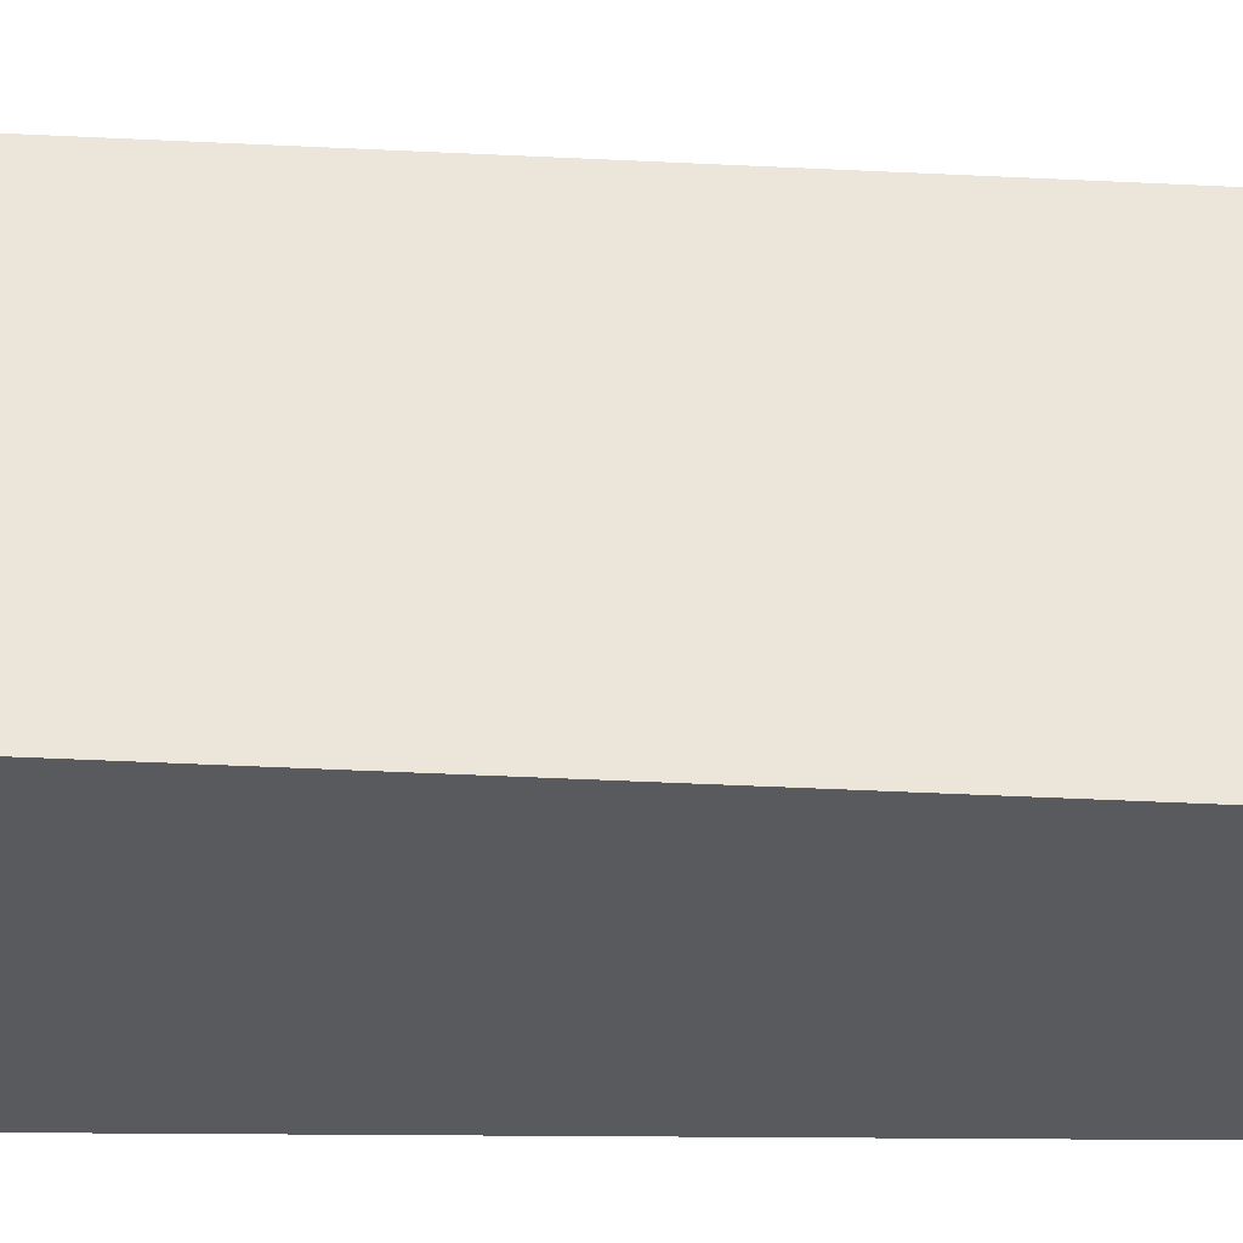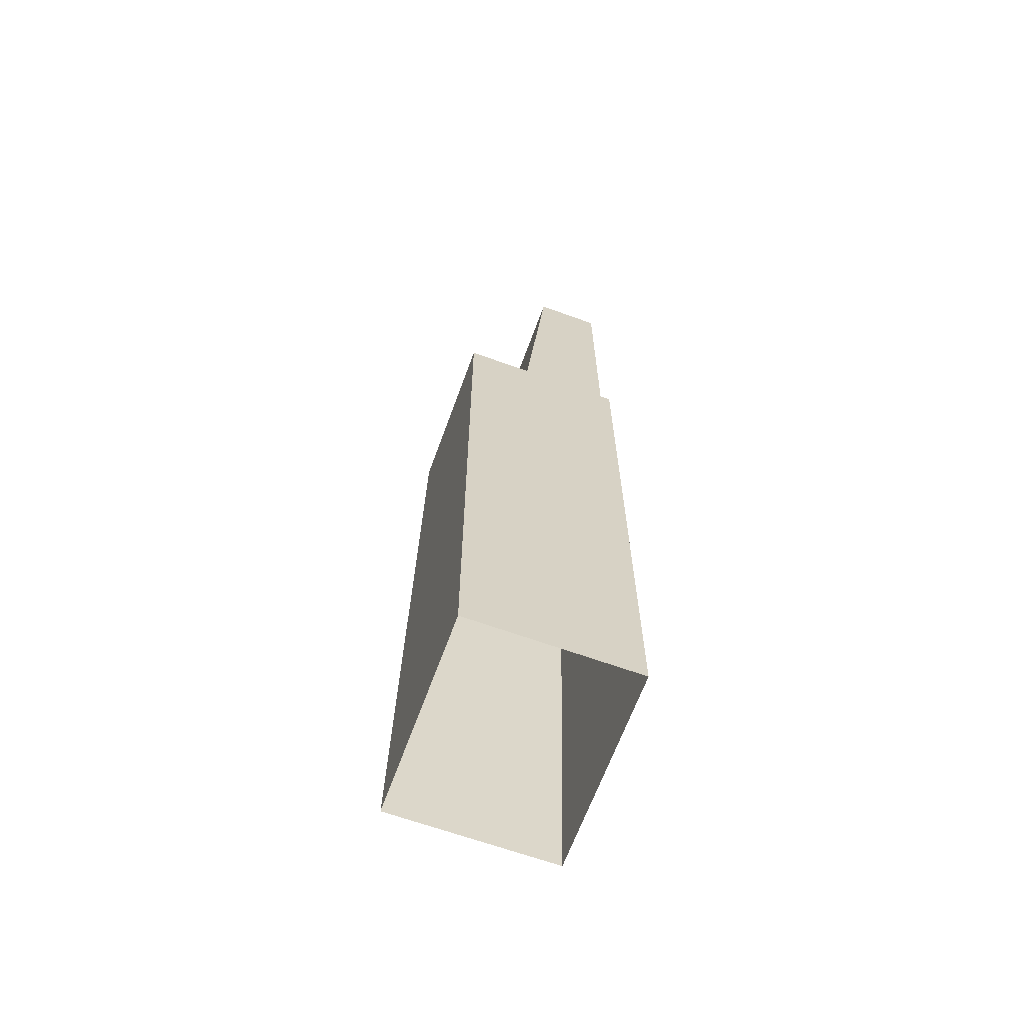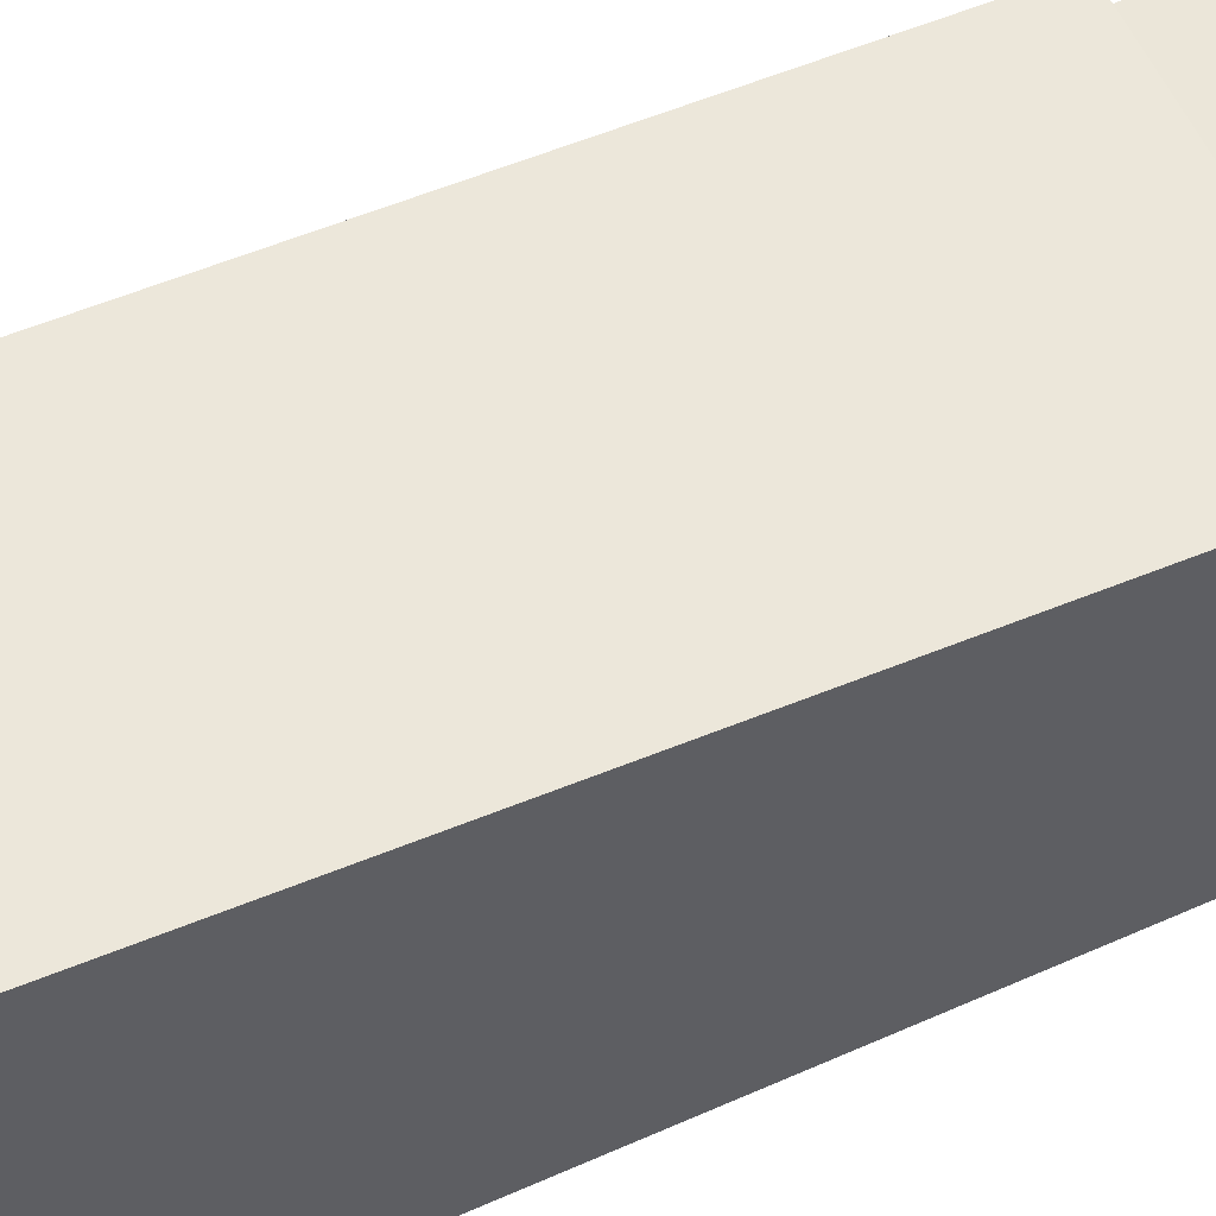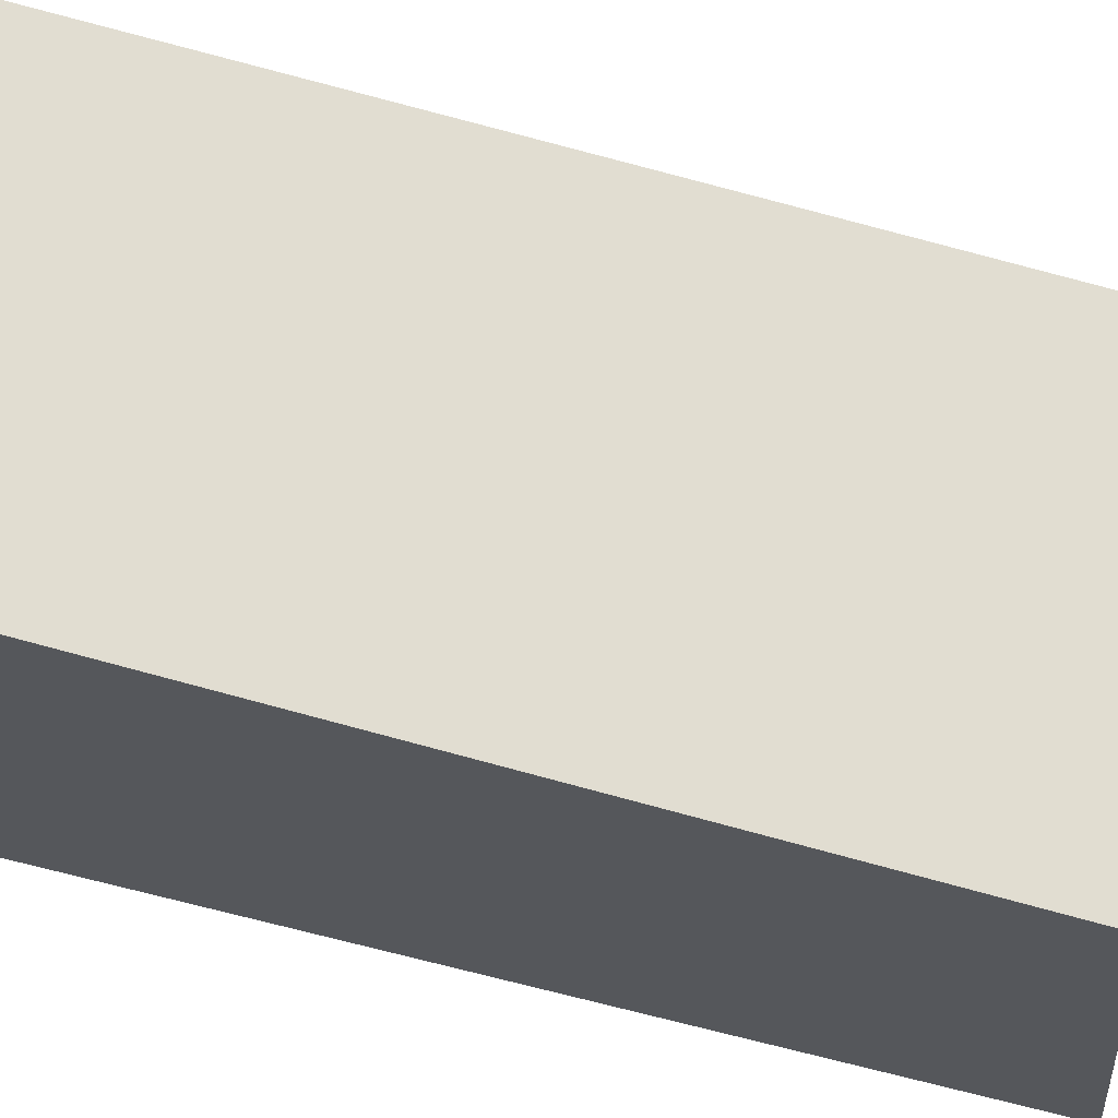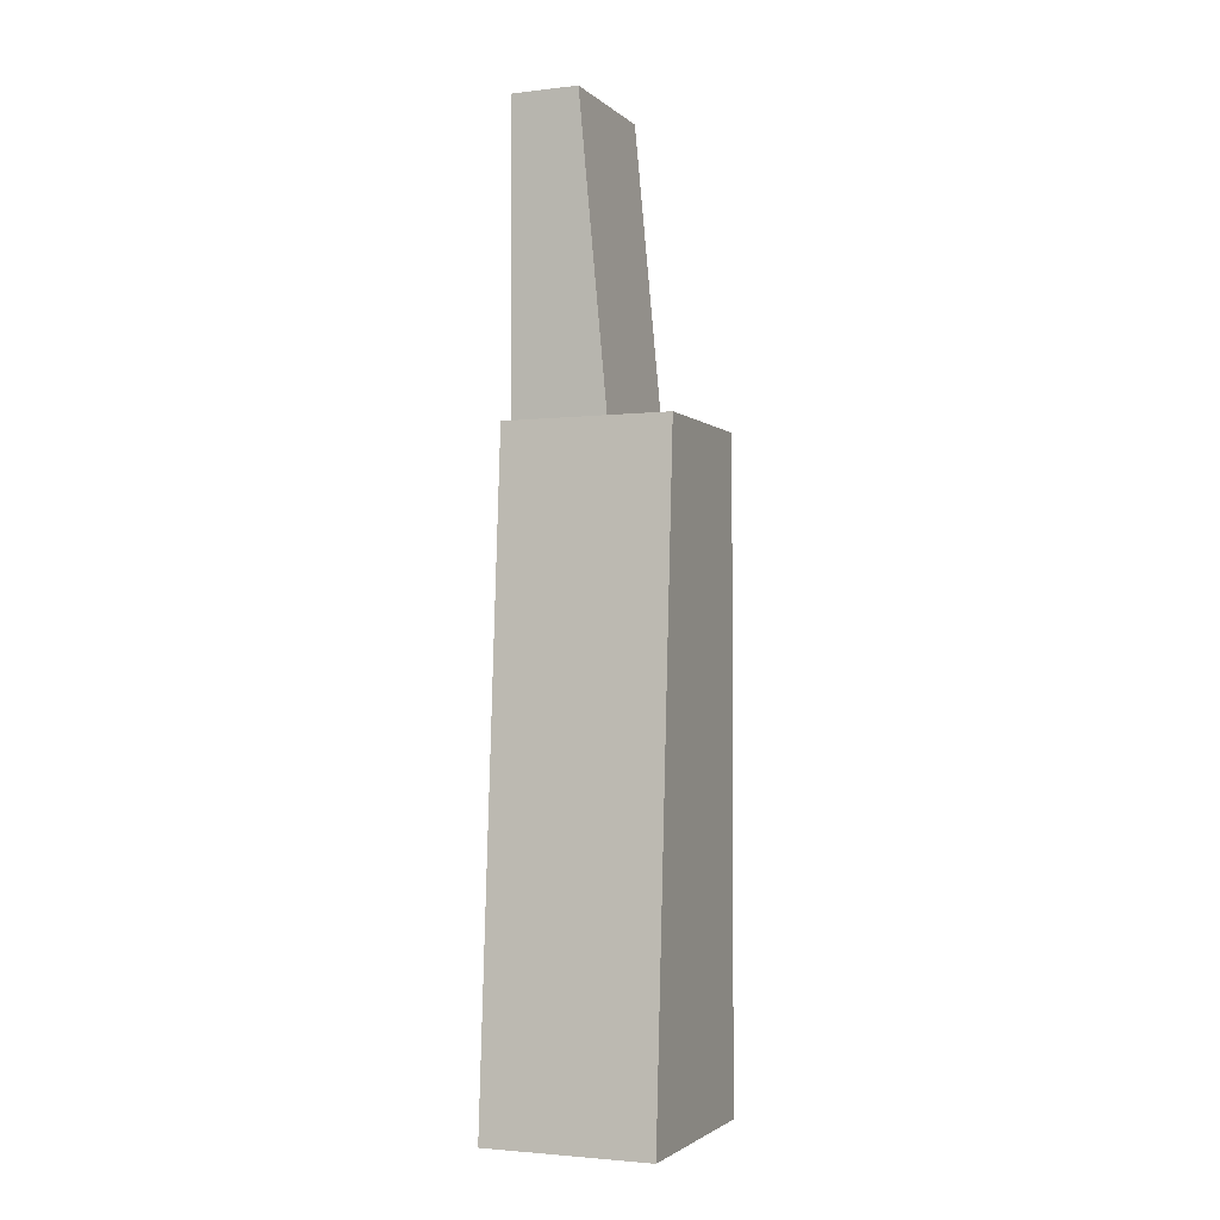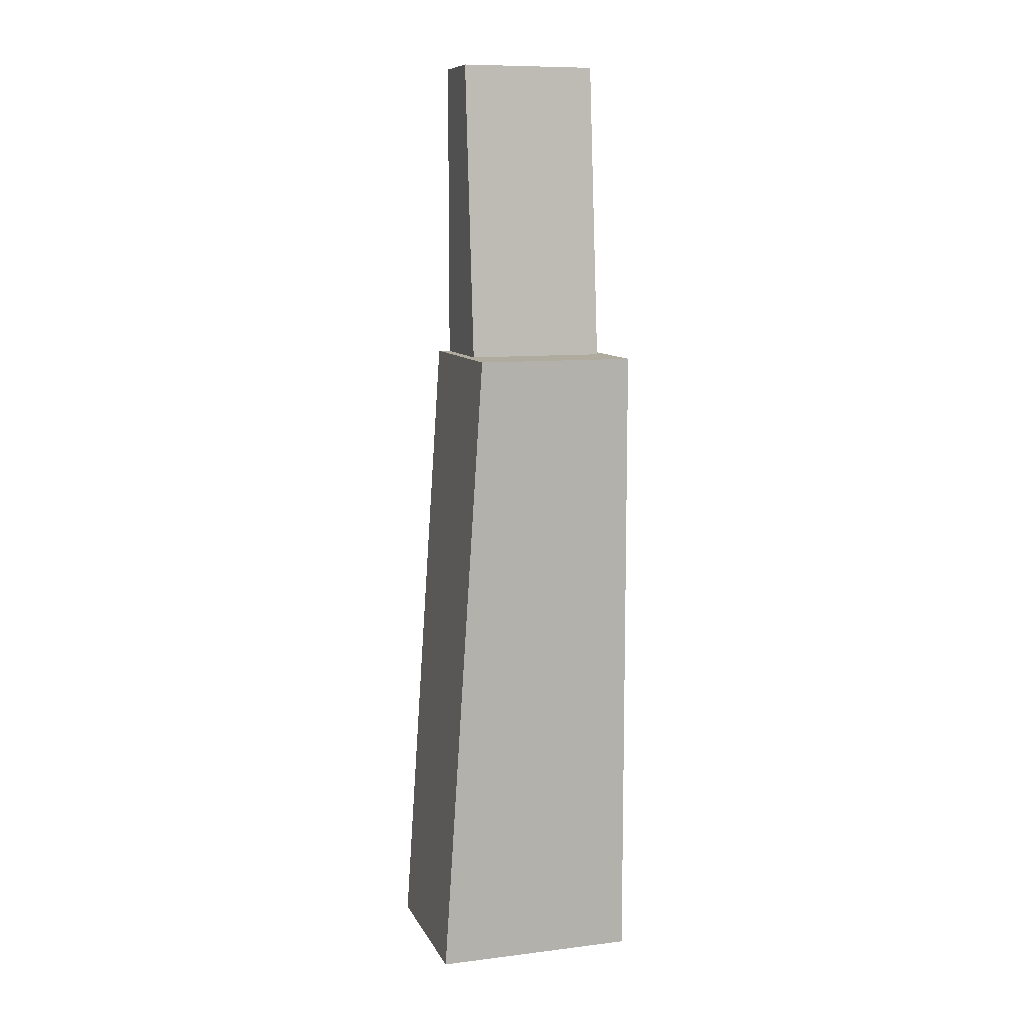
<metadata>
{"format":"obj","ext":"obj","renderer":"f3d","projection":"perspective","resolution":1024,"background":"white","views":[{"elev":58.8,"azim":90.4,"up":"+Z"},{"elev":-65.5,"azim":160.0,"up":"+Y"},{"elev":56.2,"azim":64.3,"up":"+Z"},{"elev":68.5,"azim":104.3,"up":"+Z"},{"elev":-2.5,"azim":22.3,"up":"+Y"},{"elev":9.6,"azim":72.5,"up":"+Y"}]}
</metadata>
<code>
v  29.99 195.6 9.828
v  29.99 195.6 -42.08
v  -24.44 195.6 -42.08
v  -24.44 195.6 9.828
v  29.99 -14.67 23.77
v  -24.44 -14.67 23.77
v  29.99 -14.67 -42.08
v  -24.44 -14.67 -42.08
v  -22.74 194.7 -38.81
v  8.364 194.7 -38.81
v  8.364 194.7 6.426
v  -22.74 194.7 6.426
v  -0.9041 294.4 6.426
v  -0.9041 294.4 -38.81
v  -22.74 294.4 -38.81
v  -22.74 294.4 6.426
g Box005
f 1 2 3 4
f 5 1 4 6
f 7 2 1 5
f 8 3 2 7
f 8 6 4 3
f 9 10 11 12
f 13 14 15 16
f 12 11 13 16
f 10 14 13 11
f 9 15 14 10
f 12 16 15 9

</code>
